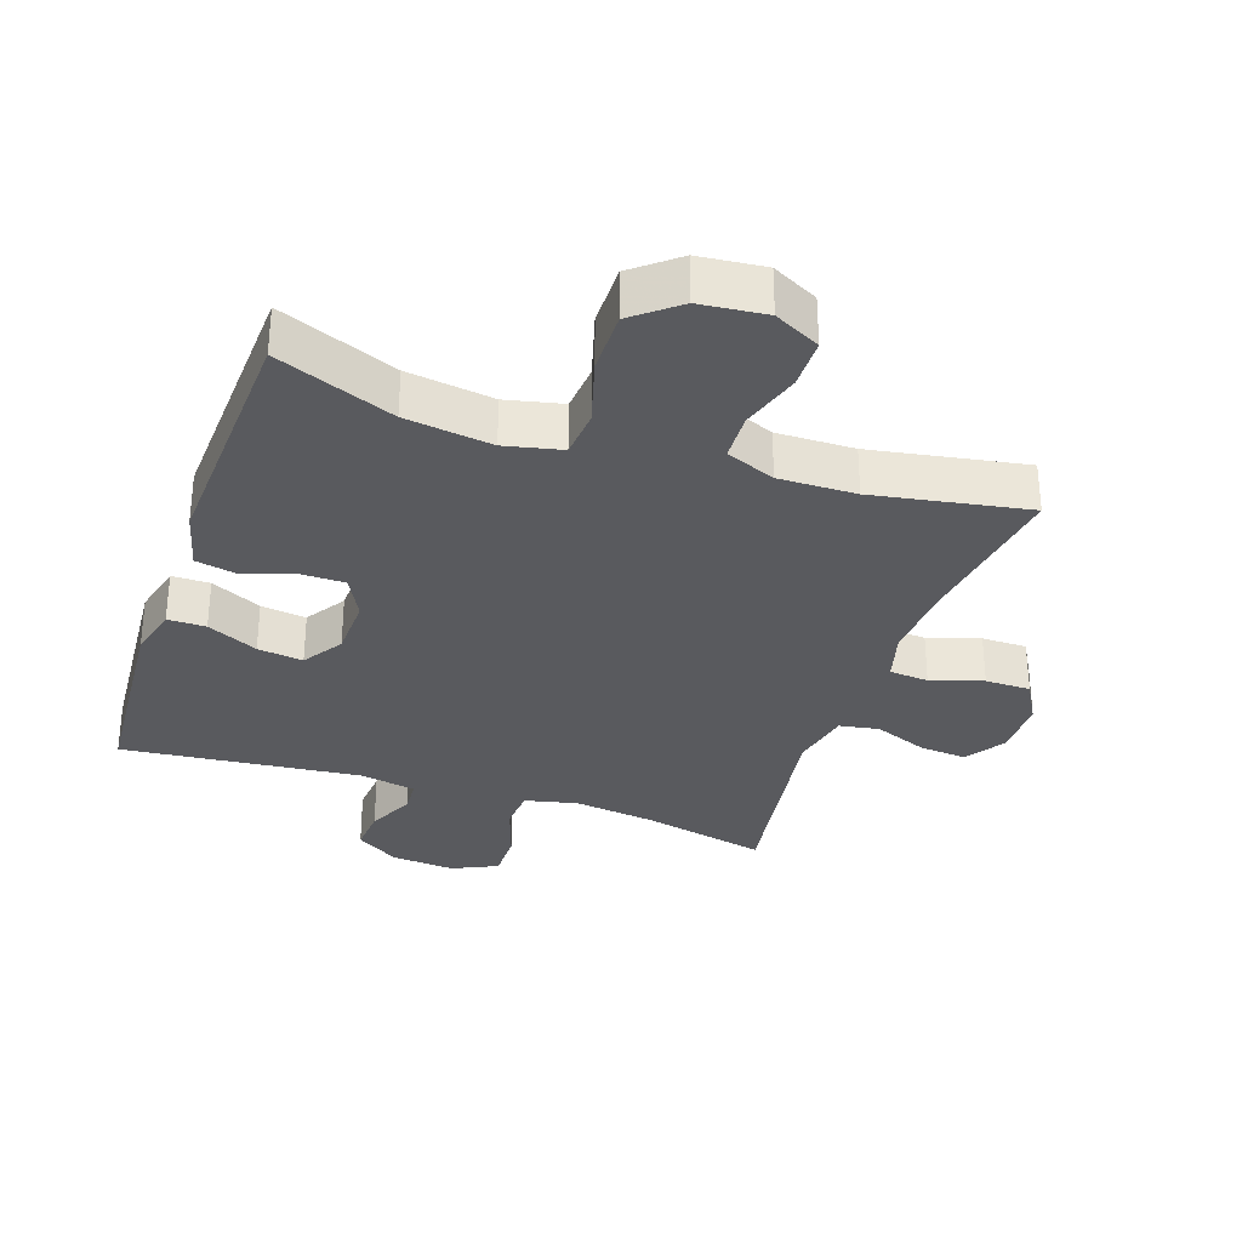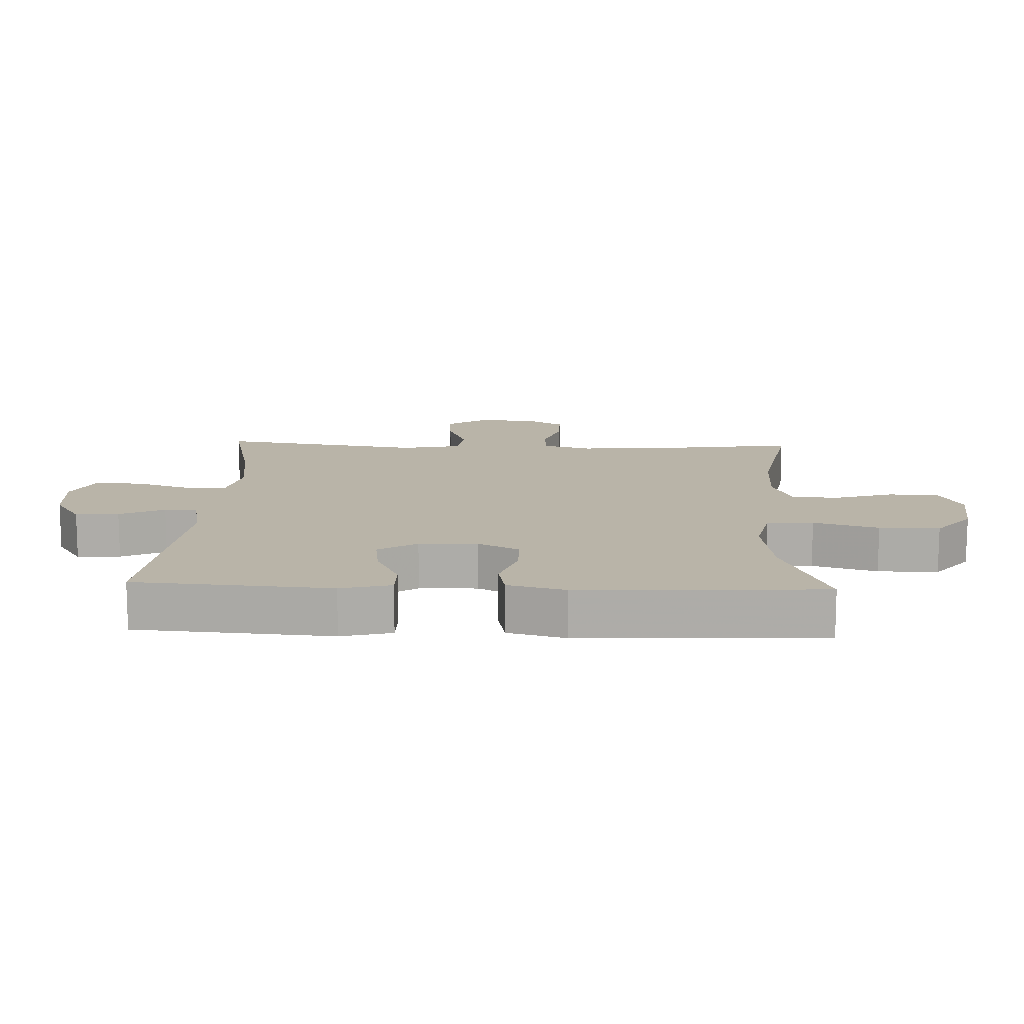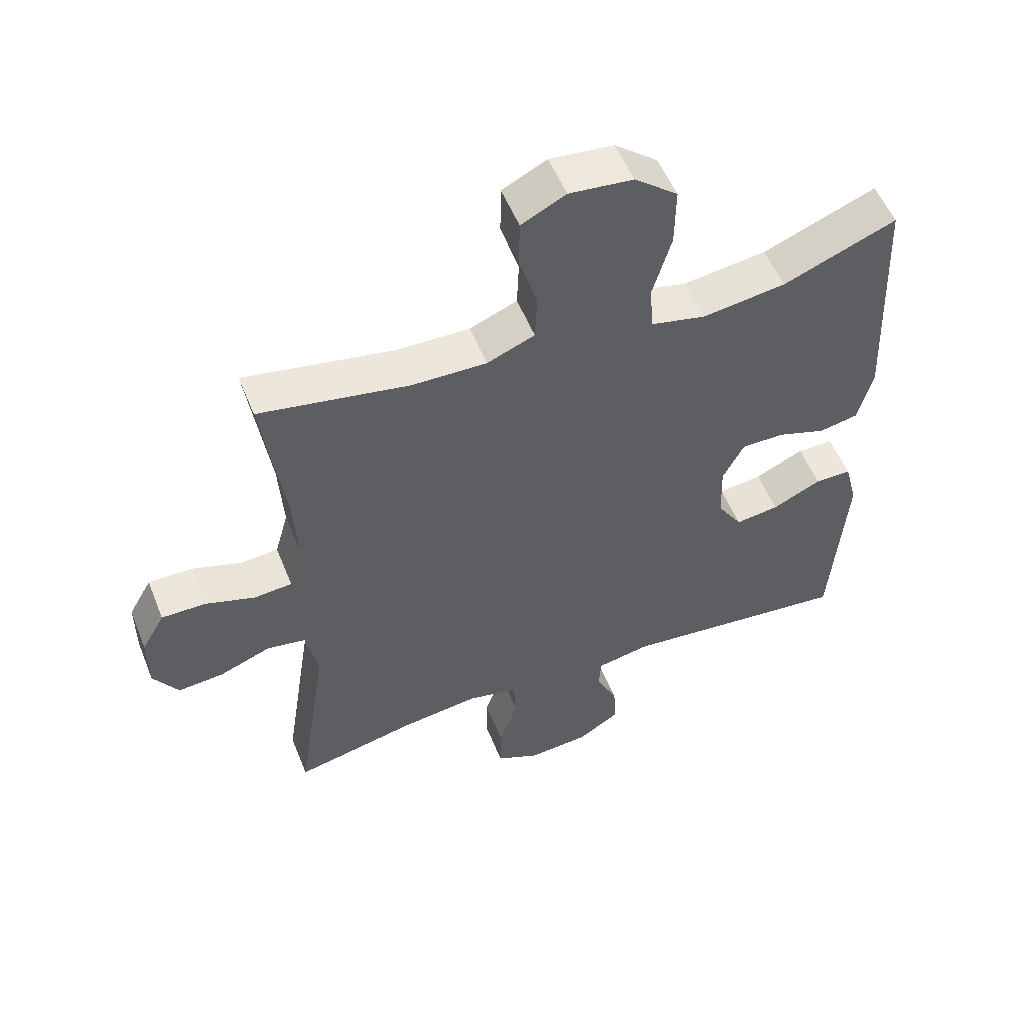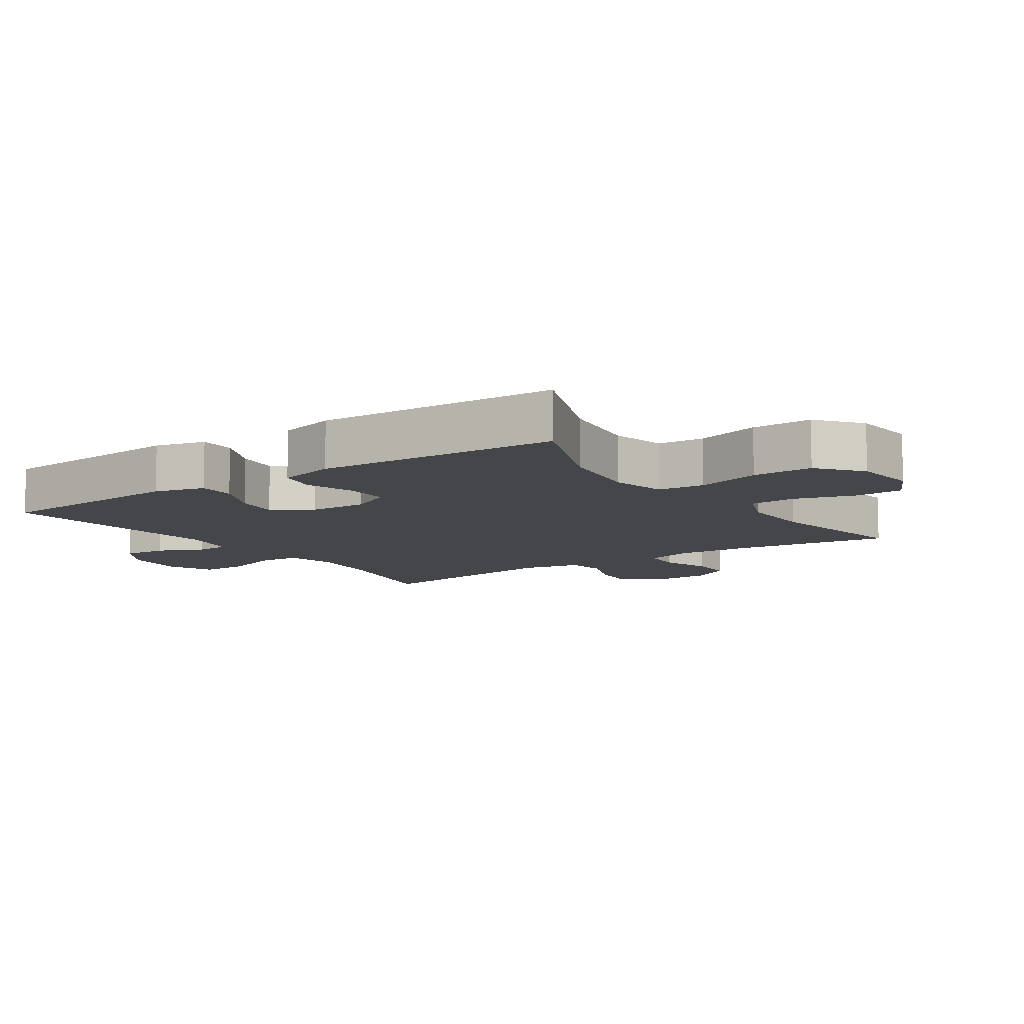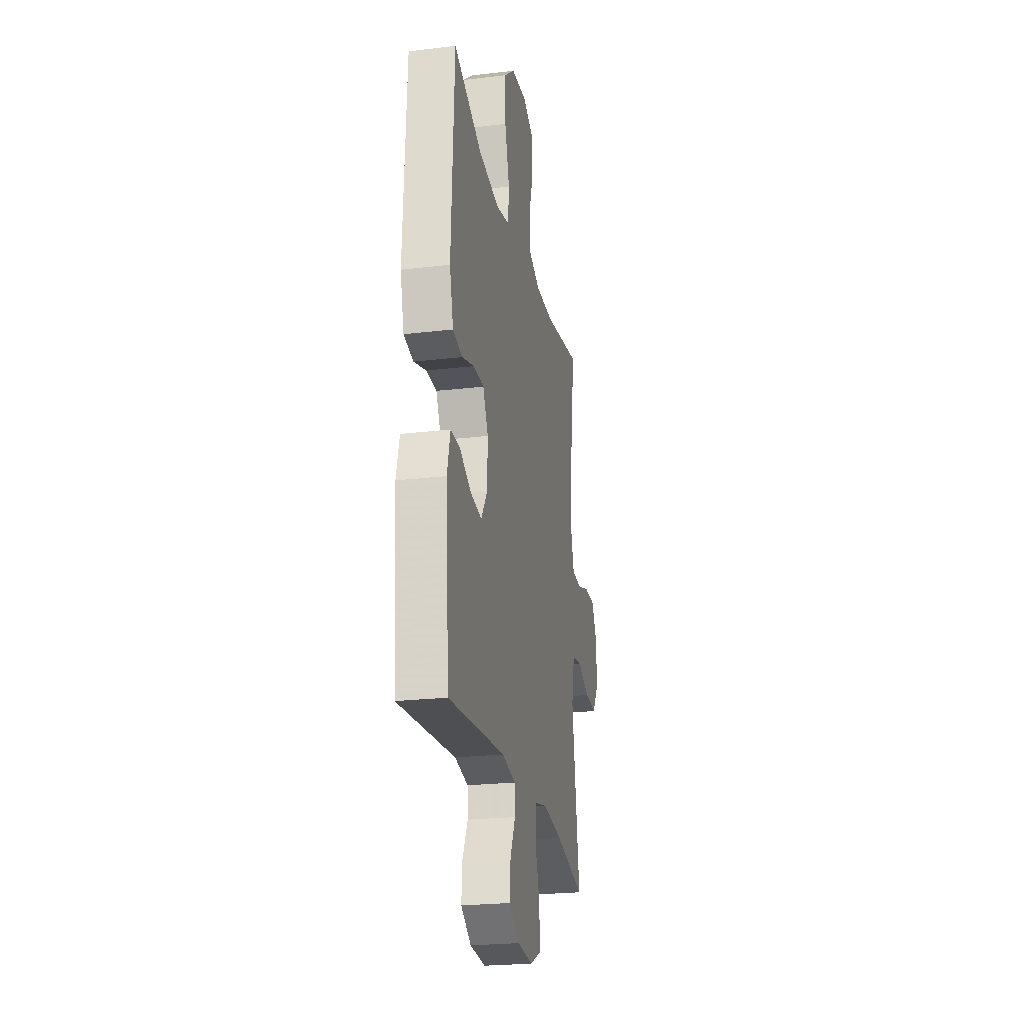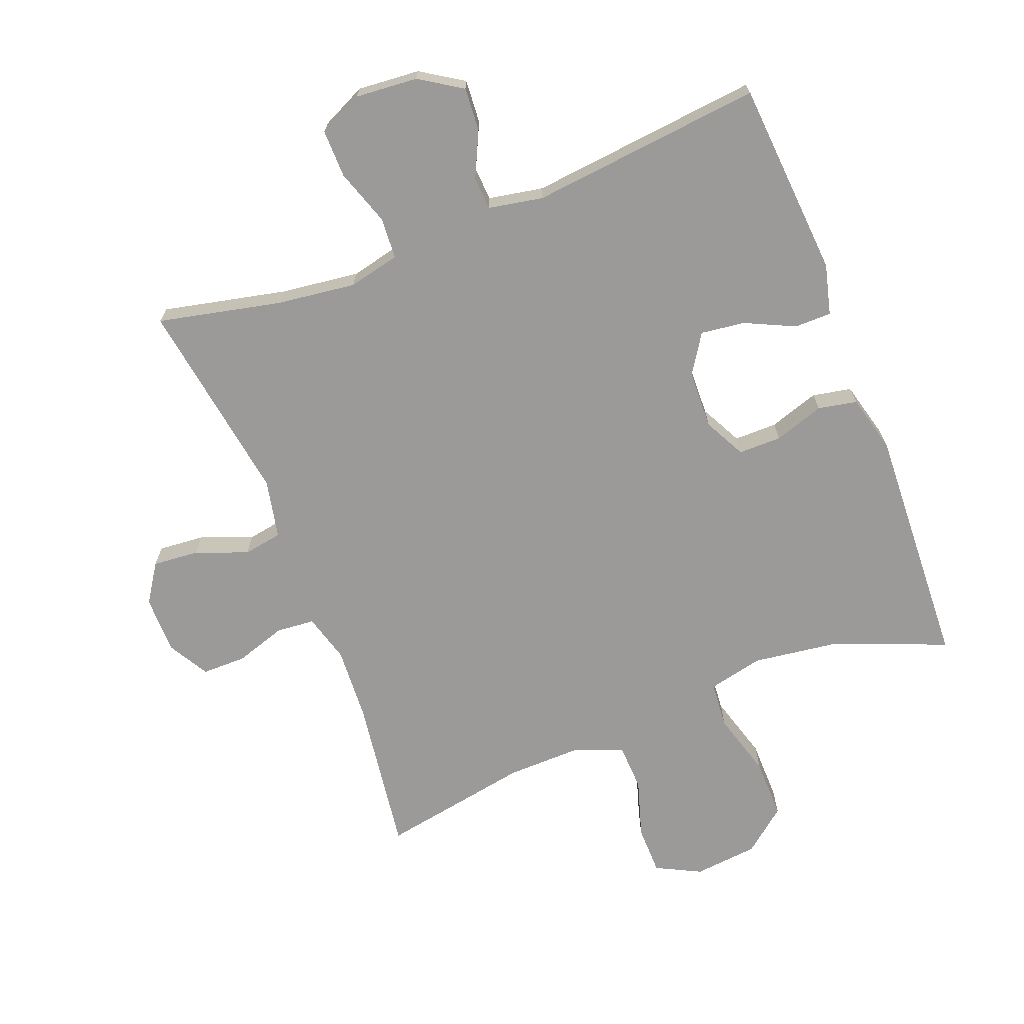
<metadata>
{"format":"obj","ext":"obj","renderer":"f3d","projection":"perspective","resolution":1024,"background":"white","views":[{"elev":-31.8,"azim":-18.9,"up":"+Y"},{"elev":13.3,"azim":-87.7,"up":"+Y"},{"elev":53.9,"azim":158.4,"up":"+Z"},{"elev":-9.7,"azim":-55.5,"up":"+Y"},{"elev":-23.8,"azim":-78.8,"up":"+Z"},{"elev":-69.4,"azim":-158.6,"up":"+Y"}]}
</metadata>
<code>
v 0.5 0.07 0.5
v 0.466 0.07 0.26
v 0.459 0.07 0.145
v 0.48 0.07 0.07
v 0.539 0.07 0.065
v 0.617 0.07 0.09
v 0.685 0.07 0.09
v 0.721 0.07 0.027
v 0.721 0.07 -0.062
v 0.682 0.07 -0.121
v 0.611 0.07 -0.115
v 0.531 0.07 -0.084
v 0.471 0.07 -0.094
v 0.452 0.07 -0.185
v 0.5 0.07 -0.5
v 0.311 0.07 -0.458
v 0.189 0.07 -0.442
v 0.11 0.07 -0.46
v 0.106 0.07 -0.524
v 0.135 0.07 -0.61
v 0.136 0.07 -0.684
v 0.068 0.07 -0.716
v -0.028 0.07 -0.708
v -0.093 0.07 -0.666
v -0.088 0.07 -0.599
v -0.055 0.07 -0.53
v -0.058 0.07 -0.479
v -0.142 0.07 -0.463
v -0.5 0.07 -0.5
v -0.522 0.07 -0.198
v -0.502 0.07 -0.12
v -0.445 0.07 -0.12
v -0.369 0.07 -0.156
v -0.301 0.07 -0.165
v -0.262 0.07 -0.105
v -0.259 0.07 -0.015
v -0.292 0.07 0.049
v -0.358 0.07 0.049
v -0.435 0.07 0.024
v -0.495 0.07 0.036
v -0.518 0.07 0.125
v -0.5 0.07 0.5
v -0.324 0.07 0.43
v -0.194 0.07 0.412
v -0.109 0.07 0.431
v -0.103 0.07 0.503
v -0.132 0.07 0.603
v -0.133 0.07 0.696
v -0.066 0.07 0.75
v 0.033 0.07 0.76
v 0.102 0.07 0.725
v 0.103 0.07 0.649
v 0.075 0.07 0.559
v 0.078 0.07 0.487
v 0.152 0.07 0.457
v 0.268 0.07 0.459
v 0.5 0 0.5
v 0.466 0 0.26
v 0.459 0 0.145
v 0.48 0 0.07
v 0.539 0 0.065
v 0.617 0 0.09
v 0.685 0 0.09
v 0.721 0 0.027
v 0.721 0 -0.062
v 0.682 0 -0.121
v 0.611 0 -0.115
v 0.531 0 -0.084
v 0.471 0 -0.094
v 0.452 0 -0.185
v 0.5 0 -0.5
v 0.311 0 -0.458
v 0.189 0 -0.442
v 0.11 0 -0.46
v 0.106 0 -0.524
v 0.135 0 -0.61
v 0.136 0 -0.684
v 0.068 0 -0.716
v -0.028 0 -0.708
v -0.093 0 -0.666
v -0.088 0 -0.599
v -0.055 0 -0.53
v -0.058 0 -0.479
v -0.142 0 -0.463
v -0.5 0 -0.5
v -0.522 0 -0.198
v -0.502 0 -0.12
v -0.445 0 -0.12
v -0.369 0 -0.156
v -0.301 0 -0.165
v -0.262 0 -0.105
v -0.259 0 -0.015
v -0.292 0 0.049
v -0.358 0 0.049
v -0.435 0 0.024
v -0.495 0 0.036
v -0.518 0 0.125
v -0.5 0 0.5
v -0.324 0 0.43
v -0.194 0 0.412
v -0.109 0 0.431
v -0.103 0 0.503
v -0.132 0 0.603
v -0.133 0 0.696
v -0.066 0 0.75
v 0.033 0 0.76
v 0.102 0 0.725
v 0.103 0 0.649
v 0.075 0 0.559
v 0.078 0 0.487
v 0.152 0 0.457
v 0.268 0 0.459
f 50 51 52 53
f 50 53 54
f 49 50 54
f 46 47 48 49
f 45 46 49 54
f 40 41 42 43
f 38 39 40 43
f 37 38 43 44
f 36 37 44 45
f 30 31 32 33
f 28 29 30 33
f 27 28 33 34
f 23 24 25 26
f 23 26 27
f 22 23 27
f 19 20 21 22
f 18 19 22 27
f 17 18 27 34
f 14 15 16
f 13 14 16 17
f 9 10 11 12
f 7 8 9 12
f 5 6 7 12
f 4 5 12 13
f 3 4 13 17
f 56 1 2
f 55 56 2 3
f 35 36 45 54
f 35 54 55 3
f 3 17 34 35
f 109 108 107 106
f 110 109 106
f 110 106 105
f 105 104 103 102
f 110 105 102 101
f 99 98 97 96
f 99 96 95 94
f 100 99 94 93
f 101 100 93 92
f 89 88 87 86
f 89 86 85 84
f 90 89 84 83
f 82 81 80 79
f 83 82 79
f 83 79 78
f 78 77 76 75
f 83 78 75 74
f 90 83 74 73
f 72 71 70
f 73 72 70 69
f 68 67 66 65
f 68 65 64 63
f 68 63 62 61
f 69 68 61 60
f 73 69 60 59
f 58 57 112
f 59 58 112 111
f 110 101 92 91
f 59 111 110 91
f 91 90 73 59
f 1 57 58 2
f 2 58 59 3
f 3 59 60 4
f 4 60 61 5
f 5 61 62 6
f 6 62 63 7
f 7 63 64 8
f 8 64 65 9
f 9 65 66 10
f 10 66 67 11
f 11 67 68 12
f 12 68 69 13
f 13 69 70 14
f 14 70 71 15
f 15 71 72 16
f 16 72 73 17
f 17 73 74 18
f 18 74 75 19
f 19 75 76 20
f 20 76 77 21
f 21 77 78 22
f 22 78 79 23
f 23 79 80 24
f 24 80 81 25
f 25 81 82 26
f 26 82 83 27
f 27 83 84 28
f 28 84 85 29
f 29 85 86 30
f 30 86 87 31
f 31 87 88 32
f 32 88 89 33
f 33 89 90 34
f 34 90 91 35
f 35 91 92 36
f 36 92 93 37
f 37 93 94 38
f 38 94 95 39
f 39 95 96 40
f 40 96 97 41
f 41 97 98 42
f 42 98 99 43
f 43 99 100 44
f 44 100 101 45
f 45 101 102 46
f 46 102 103 47
f 47 103 104 48
f 48 104 105 49
f 49 105 106 50
f 50 106 107 51
f 51 107 108 52
f 52 108 109 53
f 53 109 110 54
f 54 110 111 55
f 55 111 112 56
f 56 112 57 1

</code>
